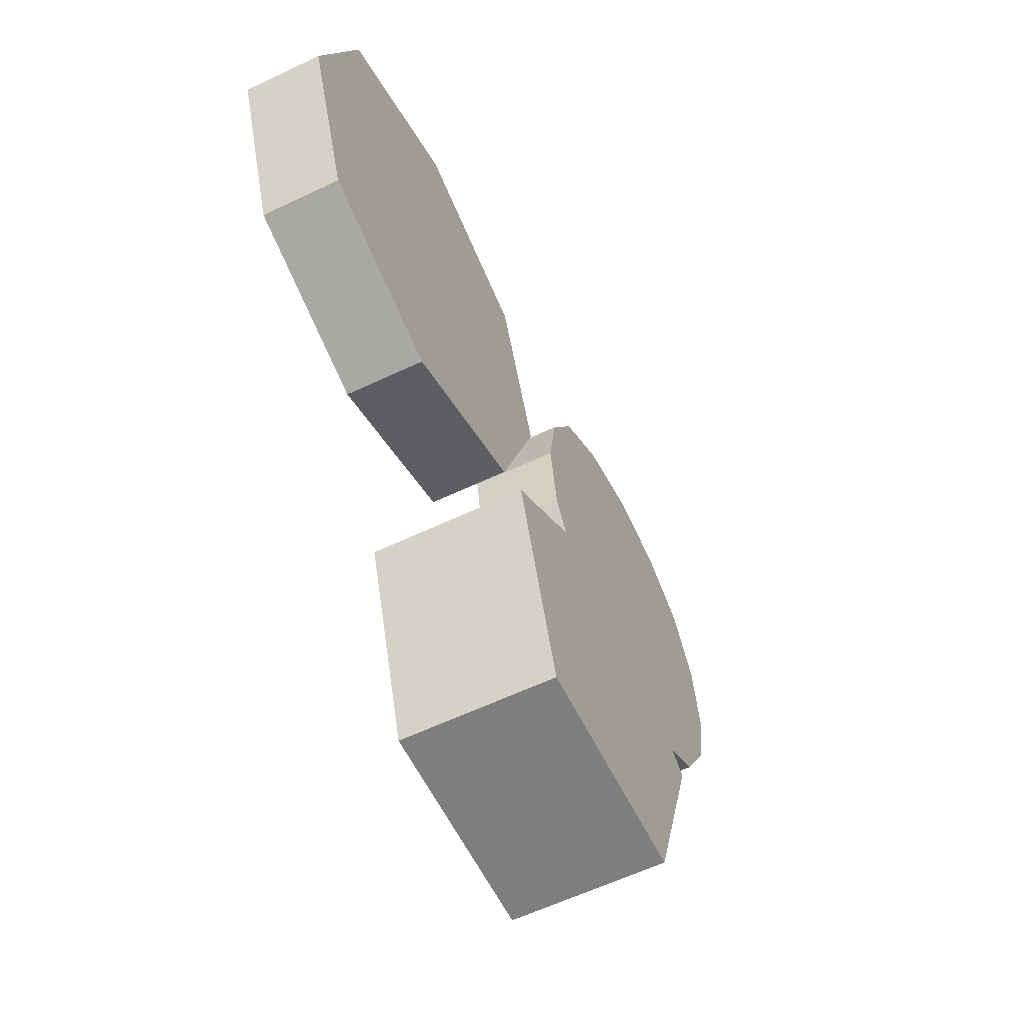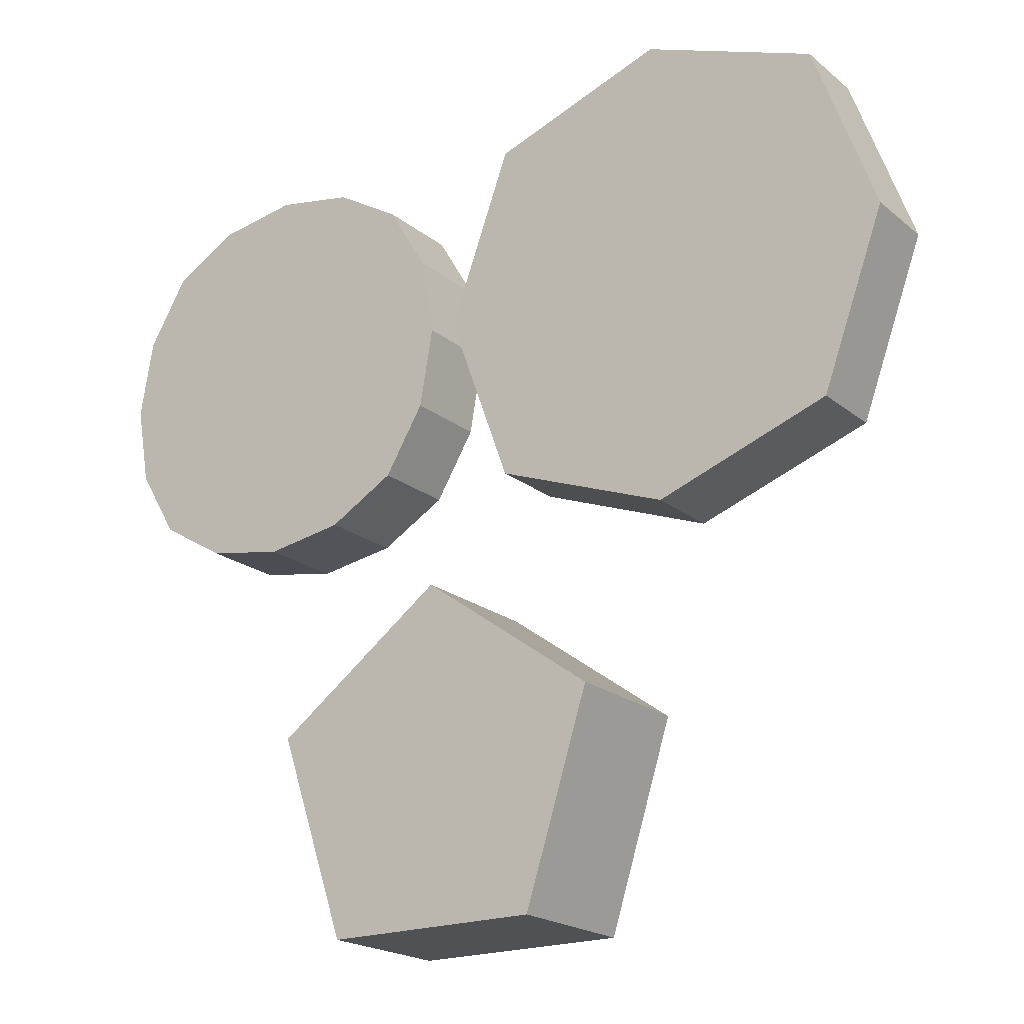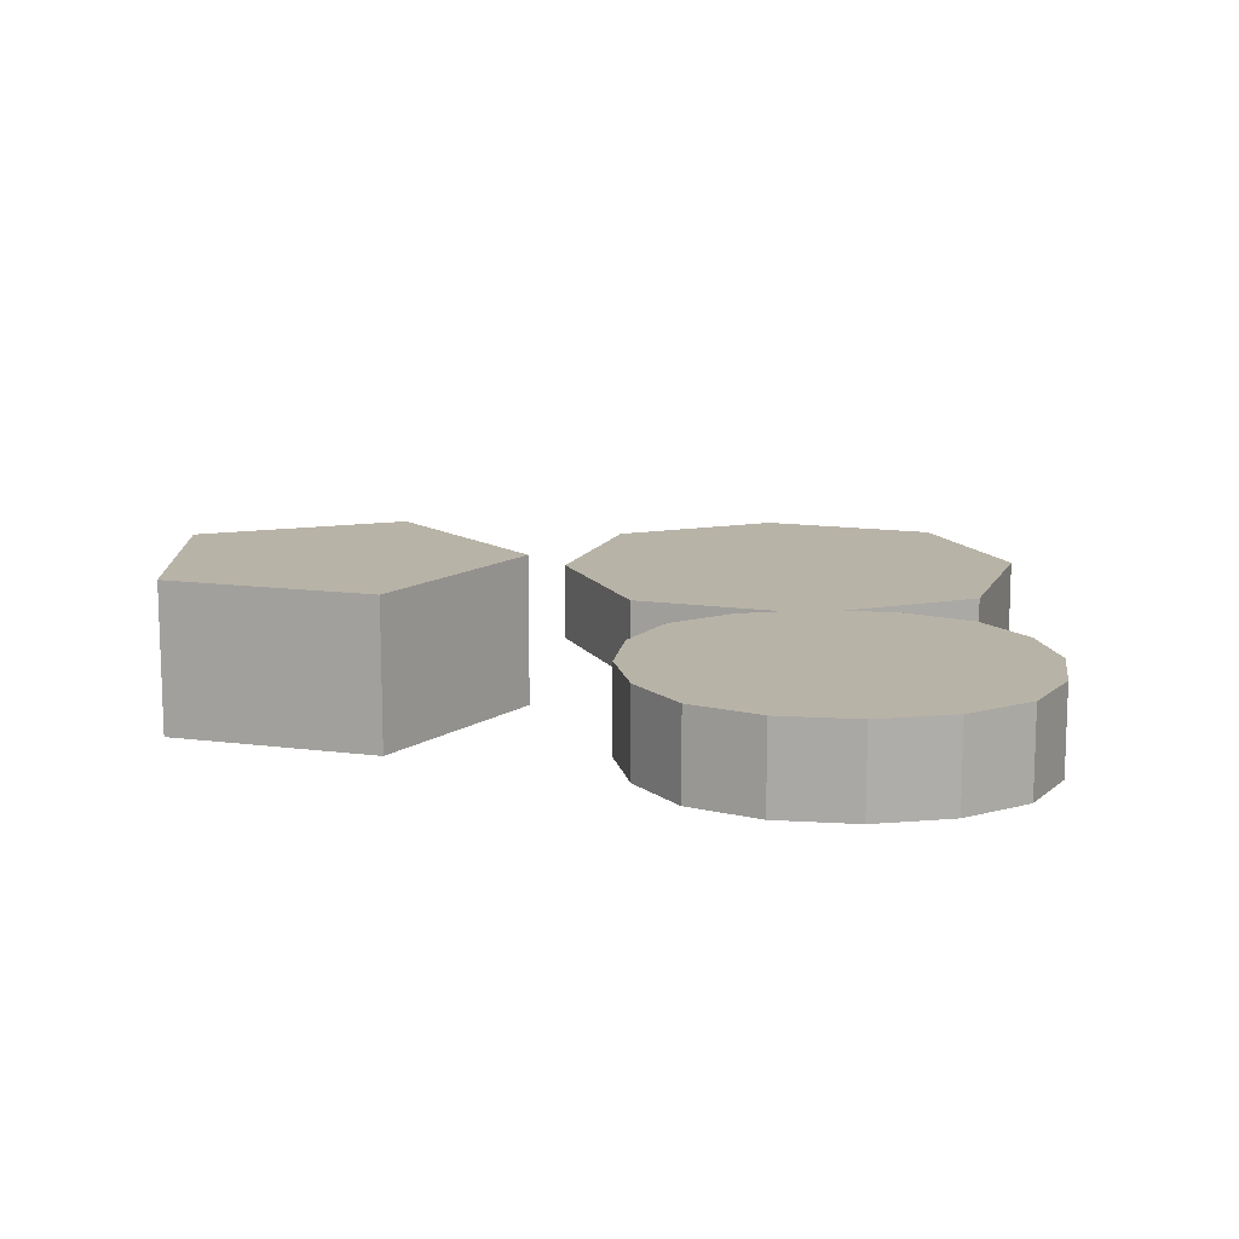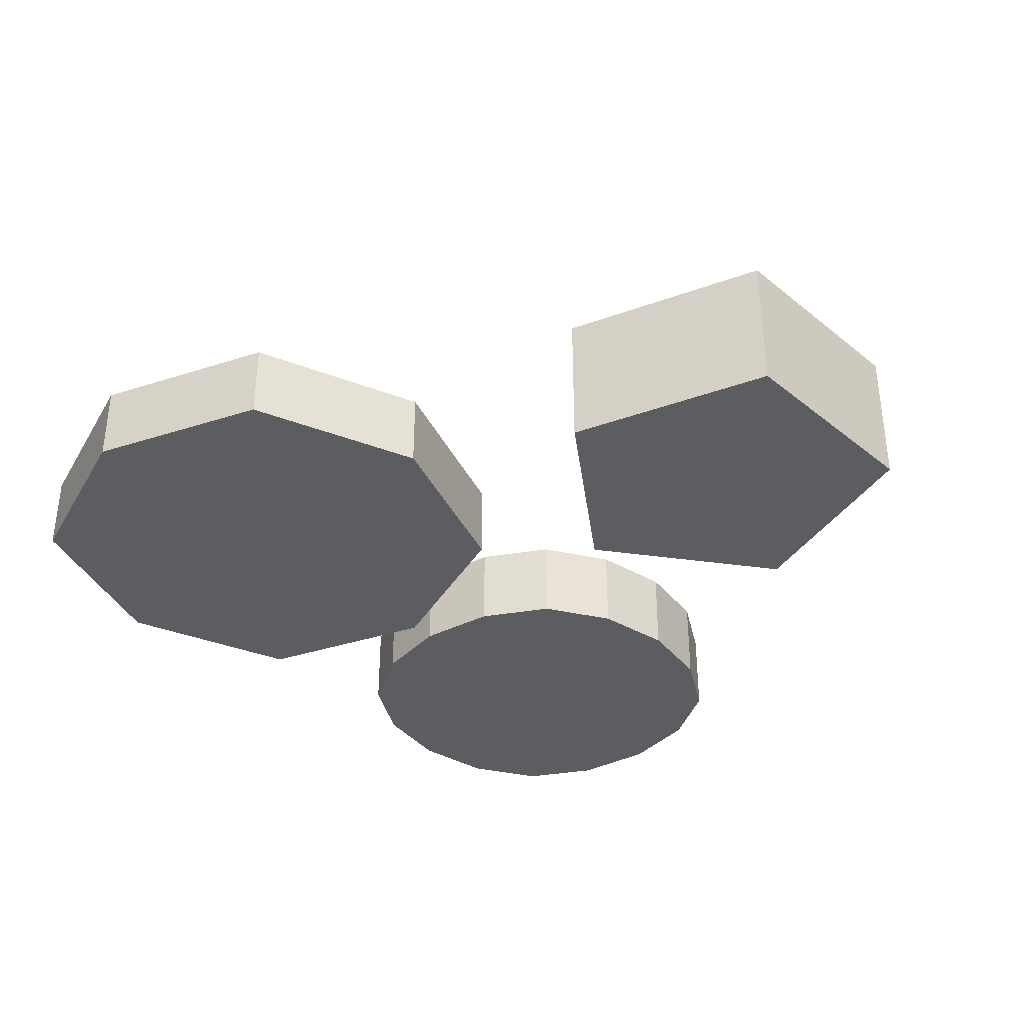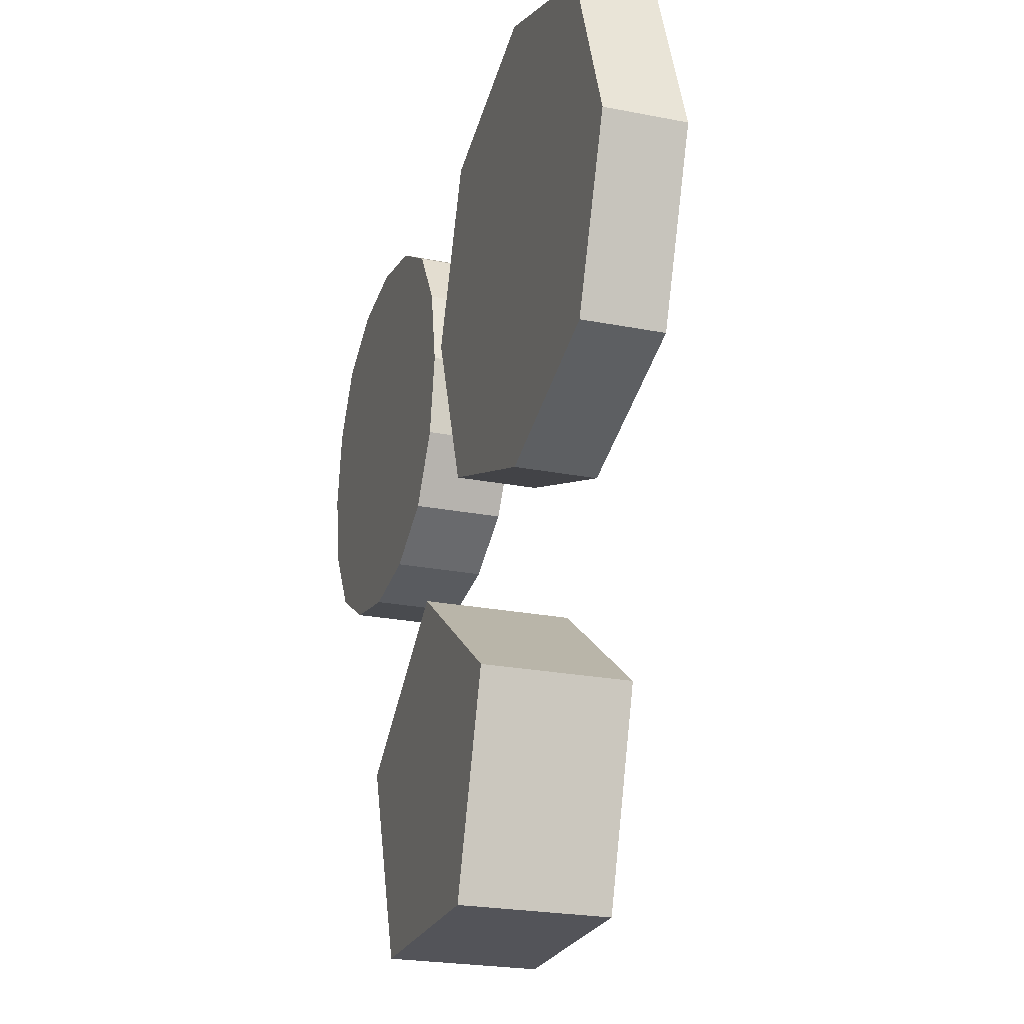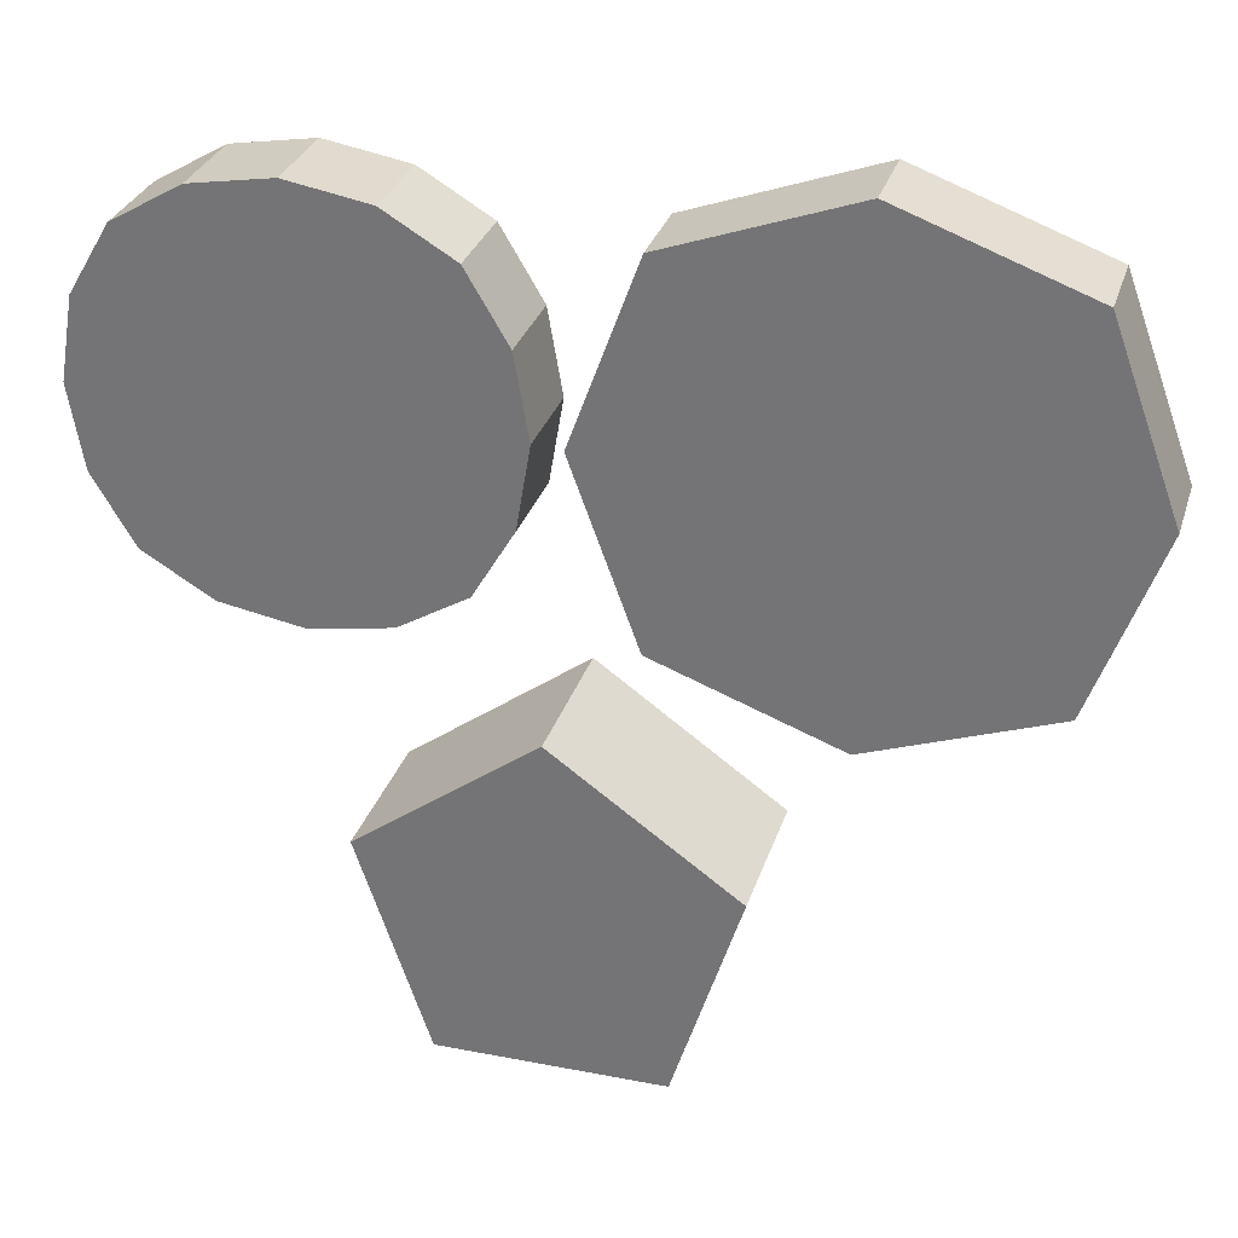
<metadata>
{"format":"obj","ext":"obj","renderer":"f3d","projection":"perspective","resolution":1024,"background":"white","views":[{"elev":-59.1,"azim":116.2,"up":"+Z"},{"elev":-19.8,"azim":34.4,"up":"+Z"},{"elev":12.9,"azim":-91.5,"up":"+Y"},{"elev":-36.4,"azim":133.0,"up":"+Y"},{"elev":-23.3,"azim":71.5,"up":"+Z"},{"elev":30.4,"azim":16.3,"up":"+Z"}]}
</metadata>
<code>
o Plane.005
v 1.22 -0 1.893
v 0.2254 -0 4.622
v 1.22 -0 7.351
v 3.949 -0 8.346
v 6.679 -0 7.351
v 7.673 -0 4.622
v 6.679 -0 1.893
v 3.949 -0 0.8981
v 1.22 1.244 1.893
v 3.949 1.244 0.8981
v 6.679 1.244 1.893
v 7.673 1.244 4.622
v 6.679 1.244 7.351
v 3.949 1.244 8.346
v 1.22 1.244 7.351
v 0.2254 1.244 4.622
v -5.623 0.02153 2.351
v -6.244 0.02153 3.398
v -6.457 0.02153 4.641
v -6.244 0.02153 5.883
v -5.623 0.02153 6.93
v -4.575 0.02153 7.552
v -3.333 0.02153 7.765
v -2.09 0.02153 7.552
v -1.043 0.02153 6.93
v -0.4219 0.02153 5.883
v -0.2088 0.02153 4.641
v -0.4219 0.02153 3.398
v -1.043 0.02153 2.351
v -2.09 0.02153 1.73
v -3.333 0.02153 1.517
v -4.575 0.02153 1.73
v -5.623 1.396 2.351
v -4.575 1.396 1.73
v -3.333 1.396 1.517
v -2.09 1.396 1.73
v -1.043 1.396 2.351
v -0.4219 1.396 3.398
v -0.2088 1.396 4.641
v -0.4219 1.396 5.883
v -1.043 1.396 6.93
v -2.09 1.396 7.552
v -3.333 1.396 7.765
v -4.575 1.396 7.552
v -5.623 1.396 6.93
v -6.244 1.396 5.883
v -6.457 1.396 4.641
v -6.244 1.396 3.398
v 1.653 -0.07909 -4.89
v 2.676 -0.07909 -1.643
v -0.09541 -0.07908 0.3337
v -2.832 -0.07908 -1.691
v -1.752 -0.07908 -4.919
v 1.653 2.237 -4.89
v -1.752 2.237 -4.919
v -2.832 2.237 -1.691
v -0.09541 2.237 0.3337
v 2.676 2.237 -1.643
f 1 8 7 6 5 4 3 2
f 9 16 15 14 13 12 11 10
f 8 10 11 7
f 6 12 13 5
f 4 14 15 3
f 2 16 9 1
f 1 9 10 8
f 7 11 12 6
f 5 13 14 4
f 3 15 16 2
f 17 32 31 30 29 28 27 26 25 24 23 22 21 20 19 18
f 33 48 47 46 45 44 43 42 41 40 39 38 37 36 35 34
f 28 38 39 27
f 21 45 46 20
f 29 37 38 28
f 22 44 45 21
f 30 36 37 29
f 23 43 44 22
f 31 35 36 30
f 24 42 43 23
f 32 34 35 31
f 25 41 42 24
f 18 48 33 17
f 17 33 34 32
f 26 40 41 25
f 19 47 48 18
f 27 39 40 26
f 20 46 47 19
f 49 50 51 52 53
f 54 55 56 57 58
f 51 50 58 57
f 52 51 57 56
f 49 53 55 54
f 50 49 54 58
f 53 52 56 55

</code>
